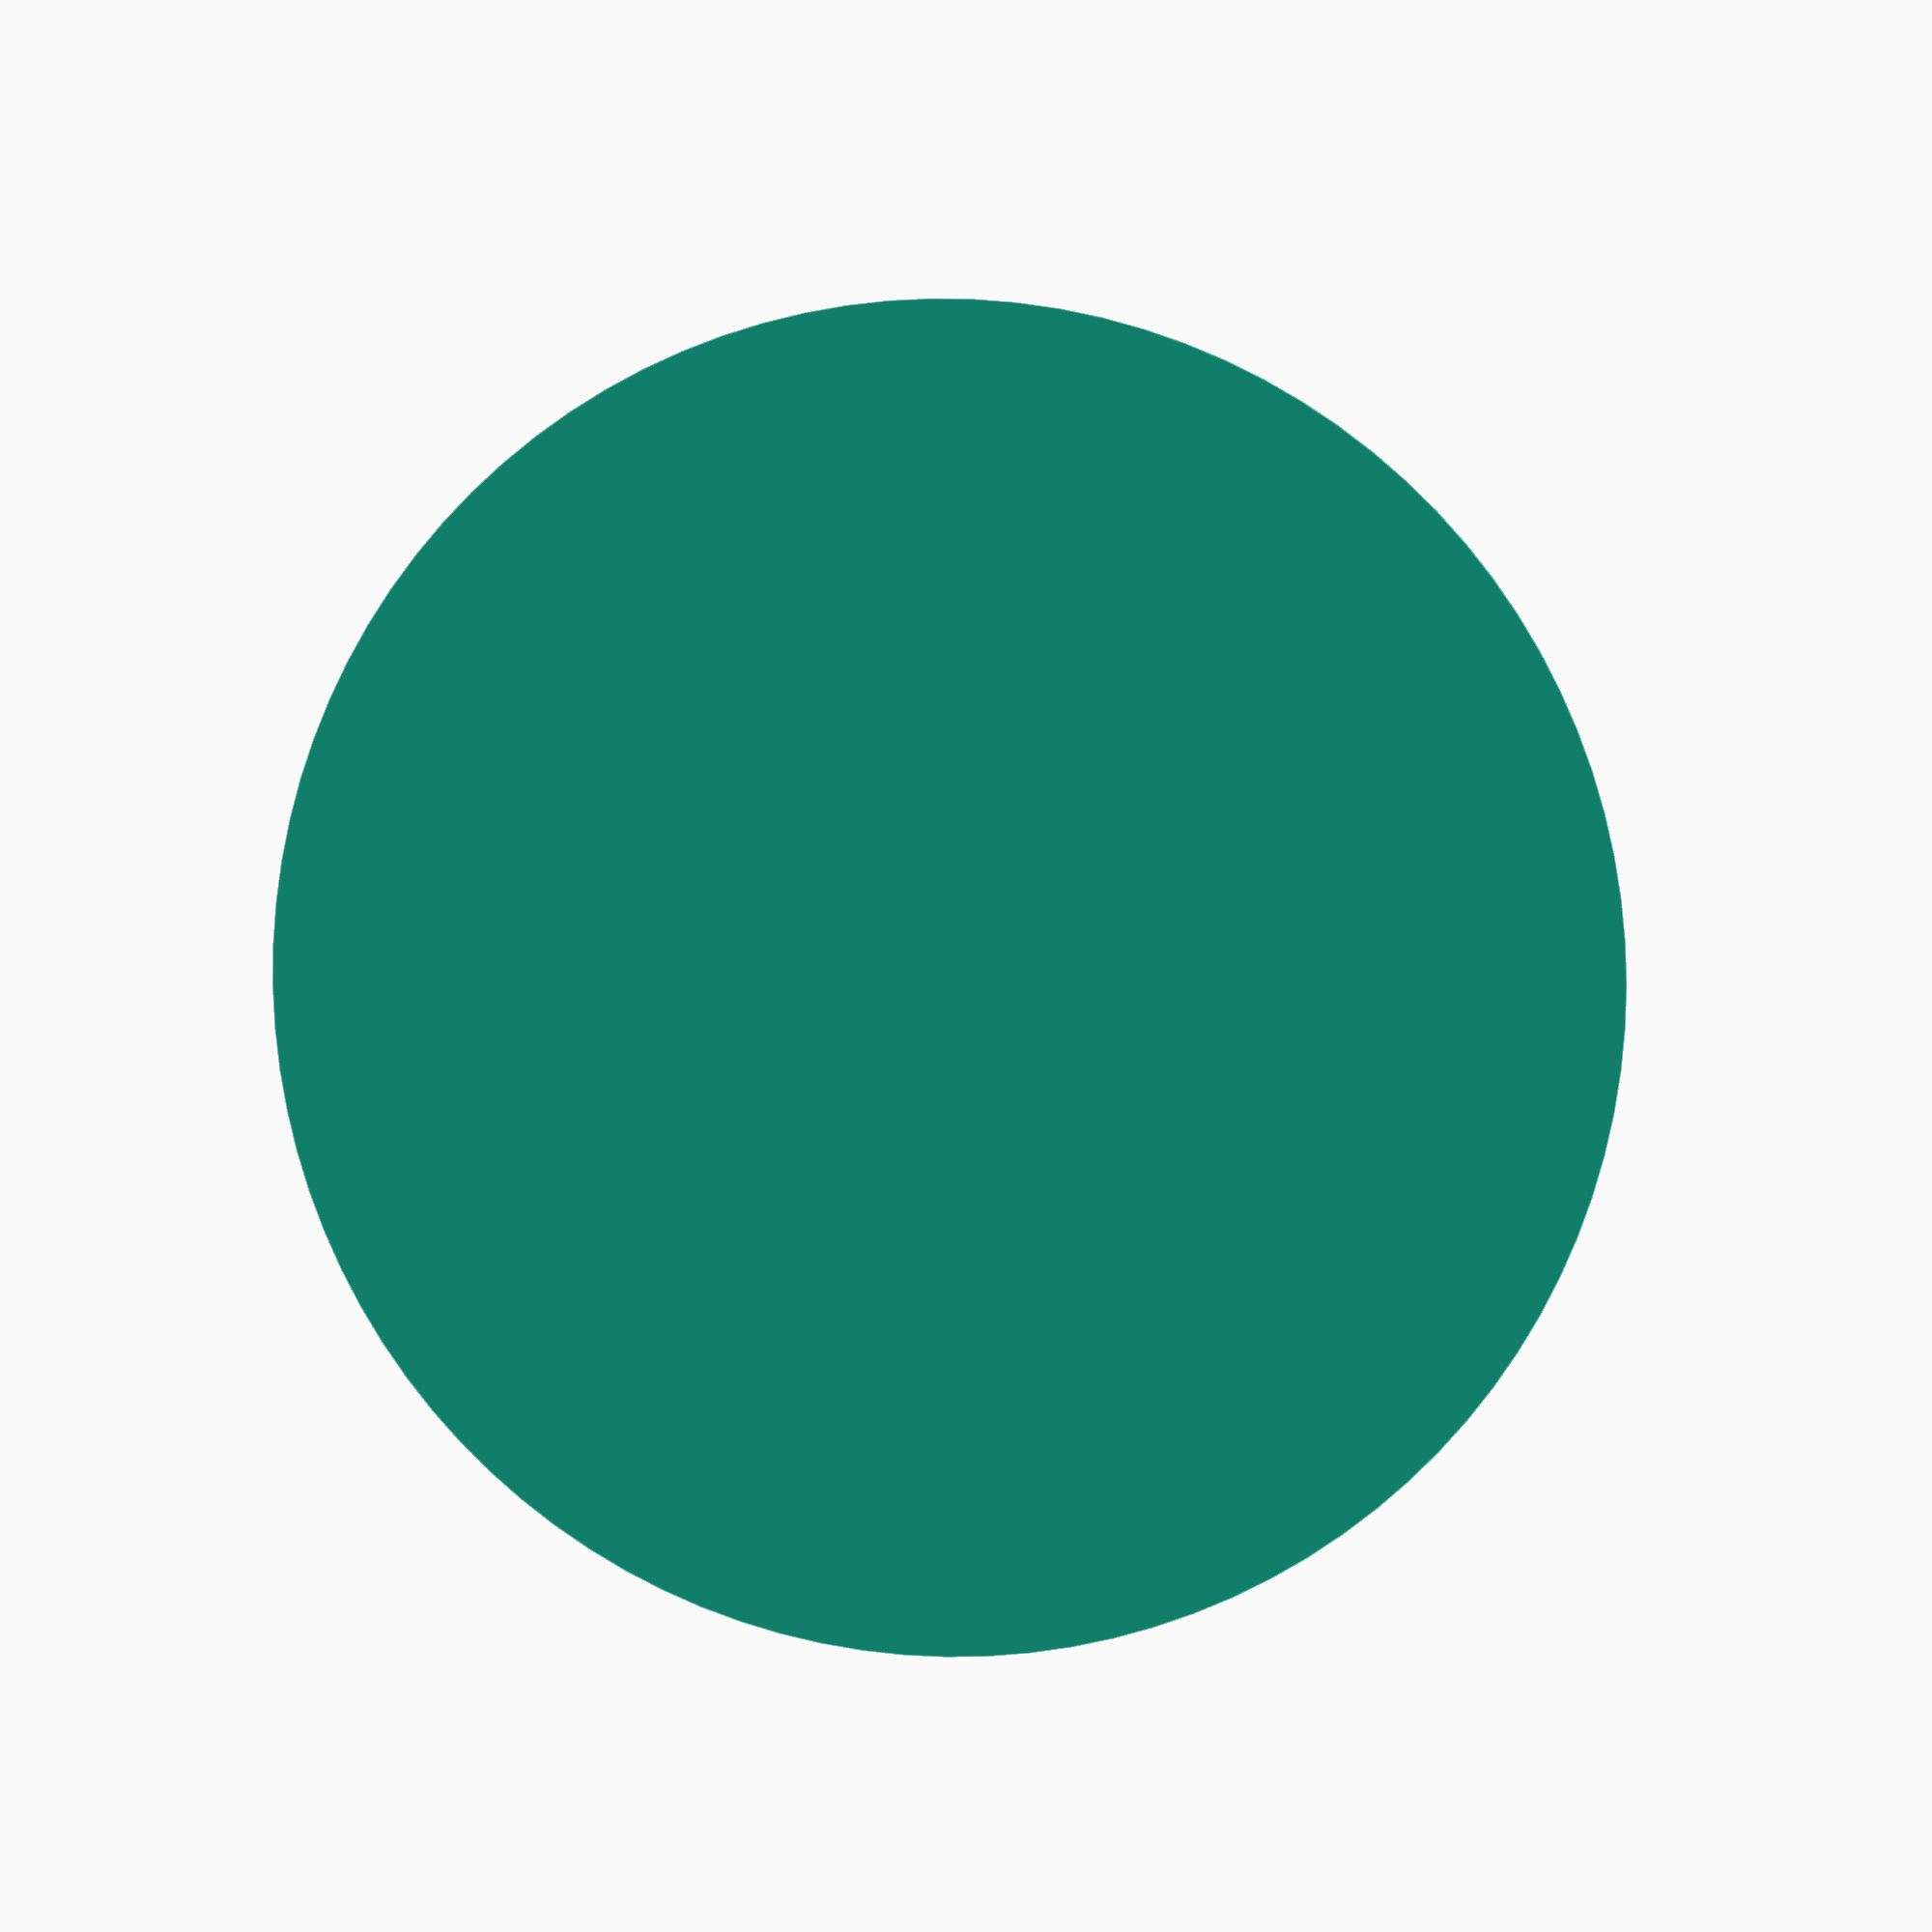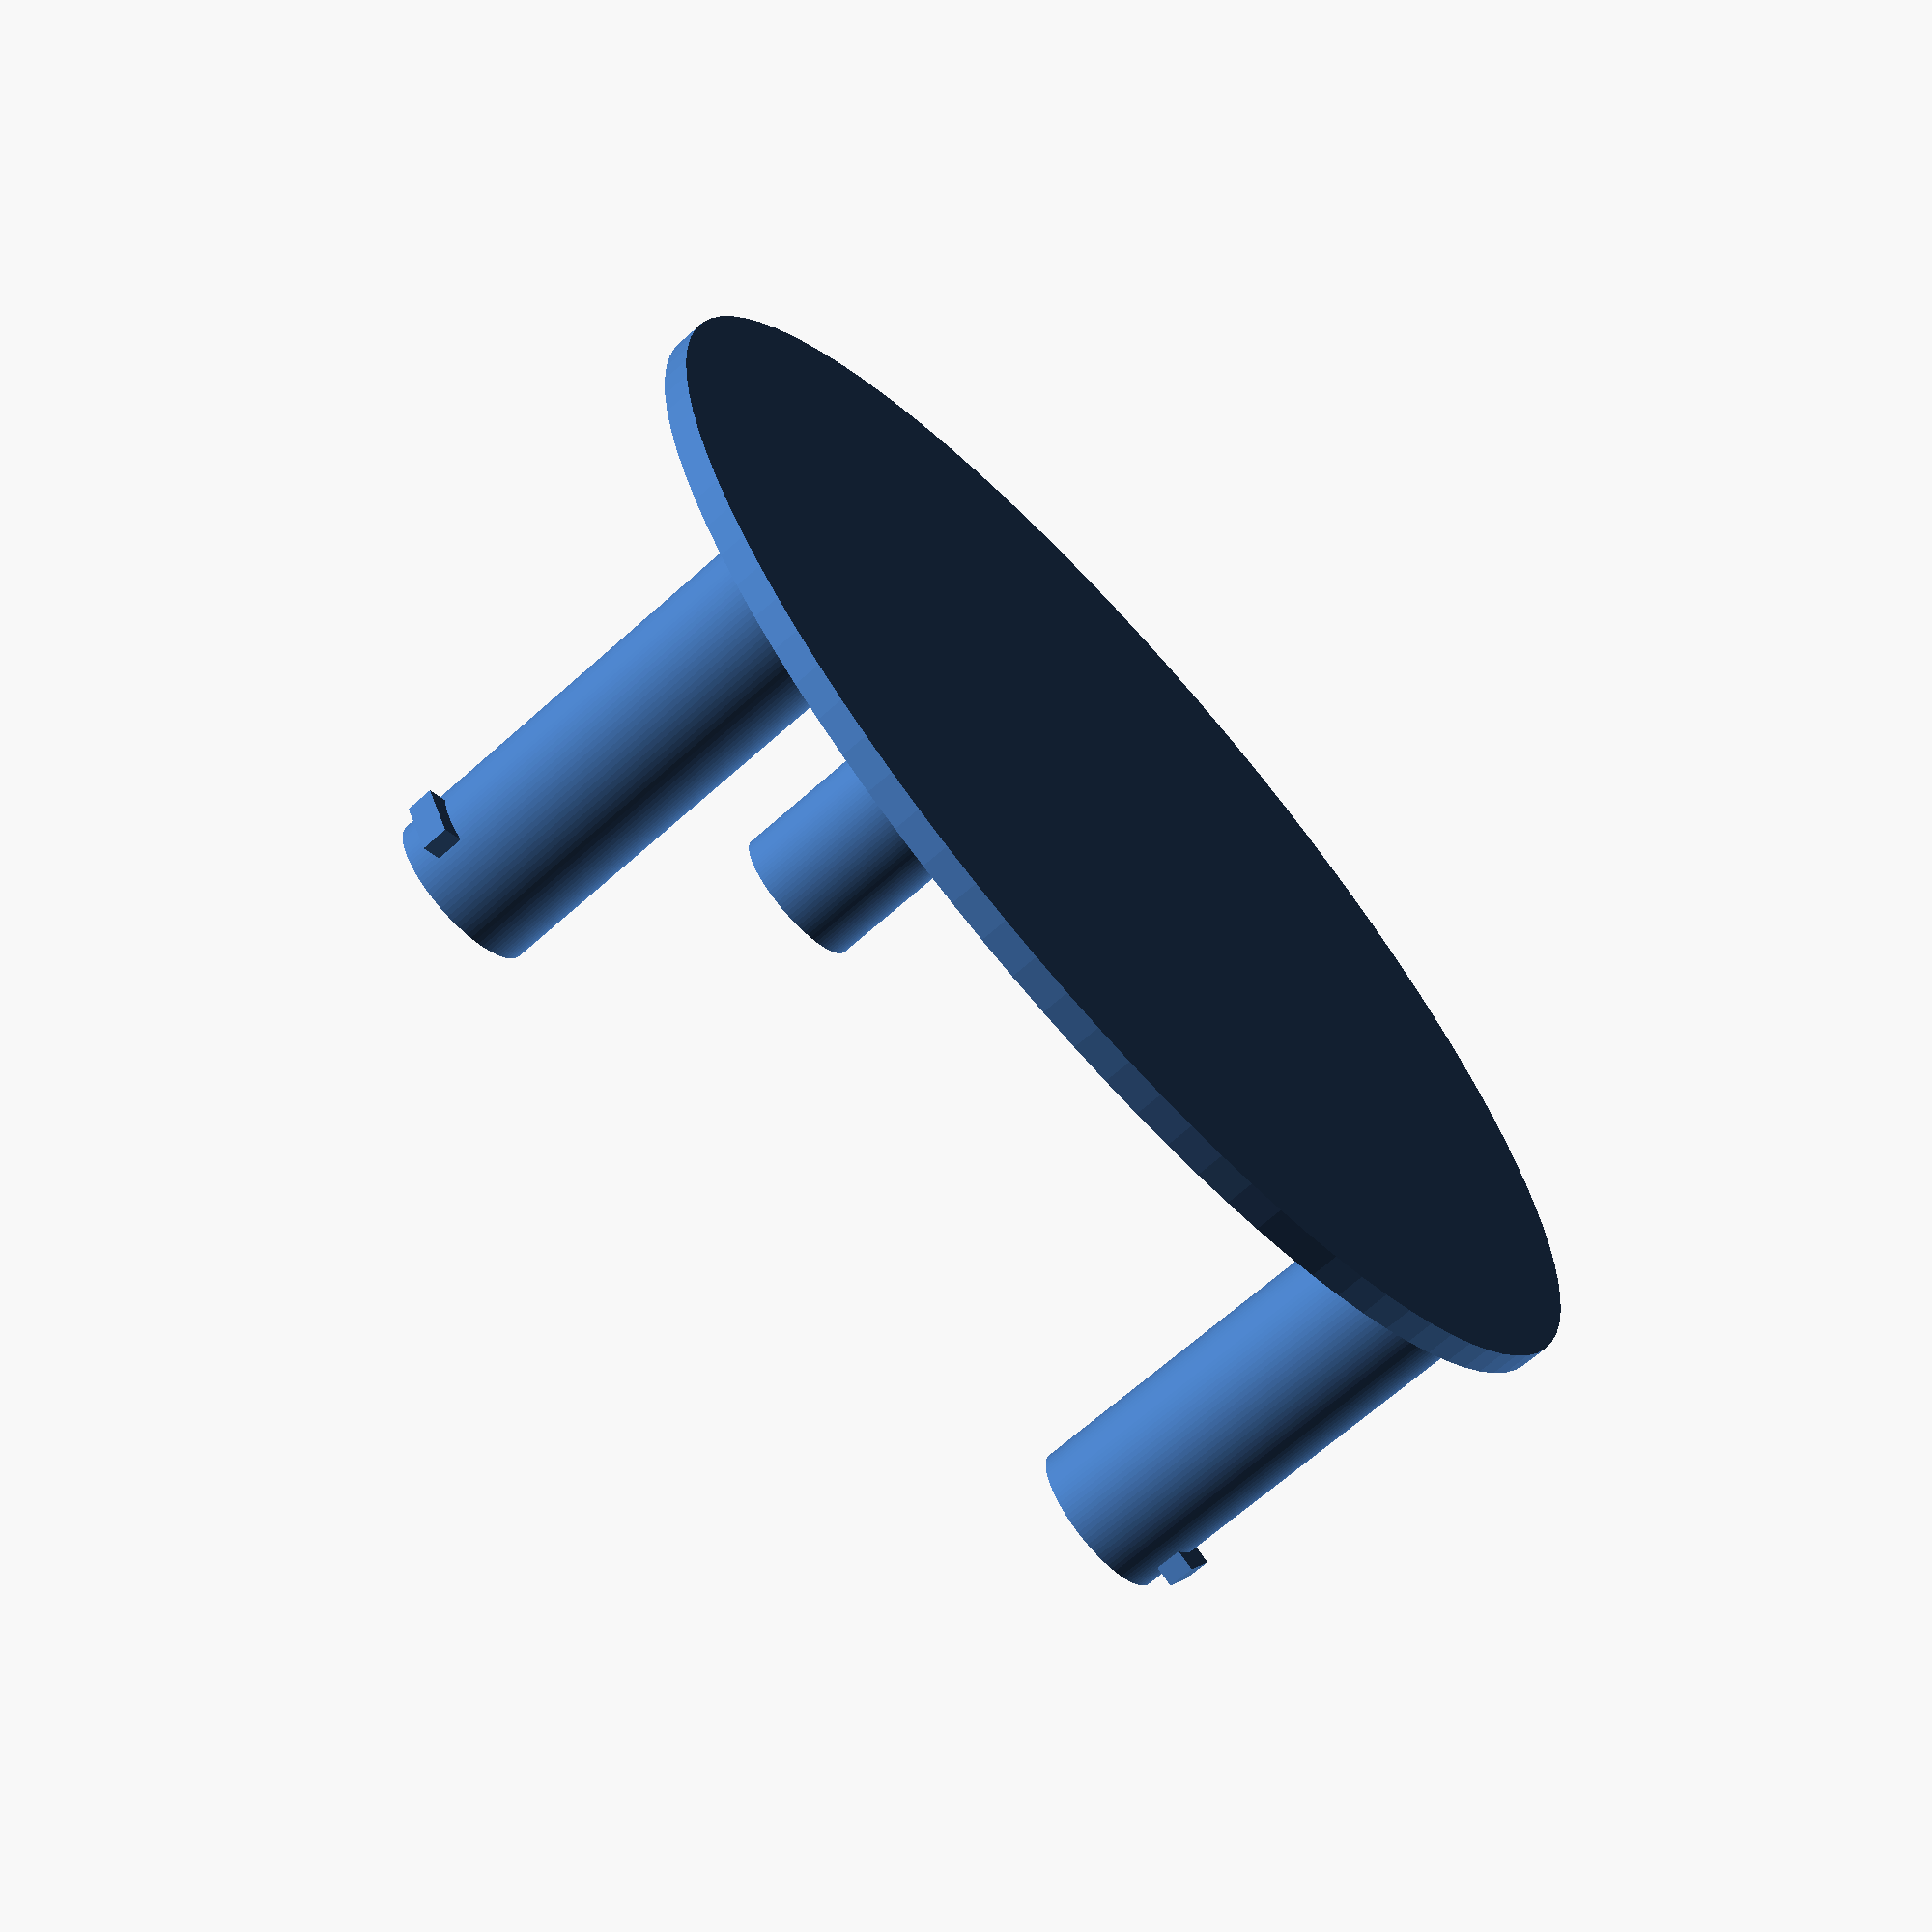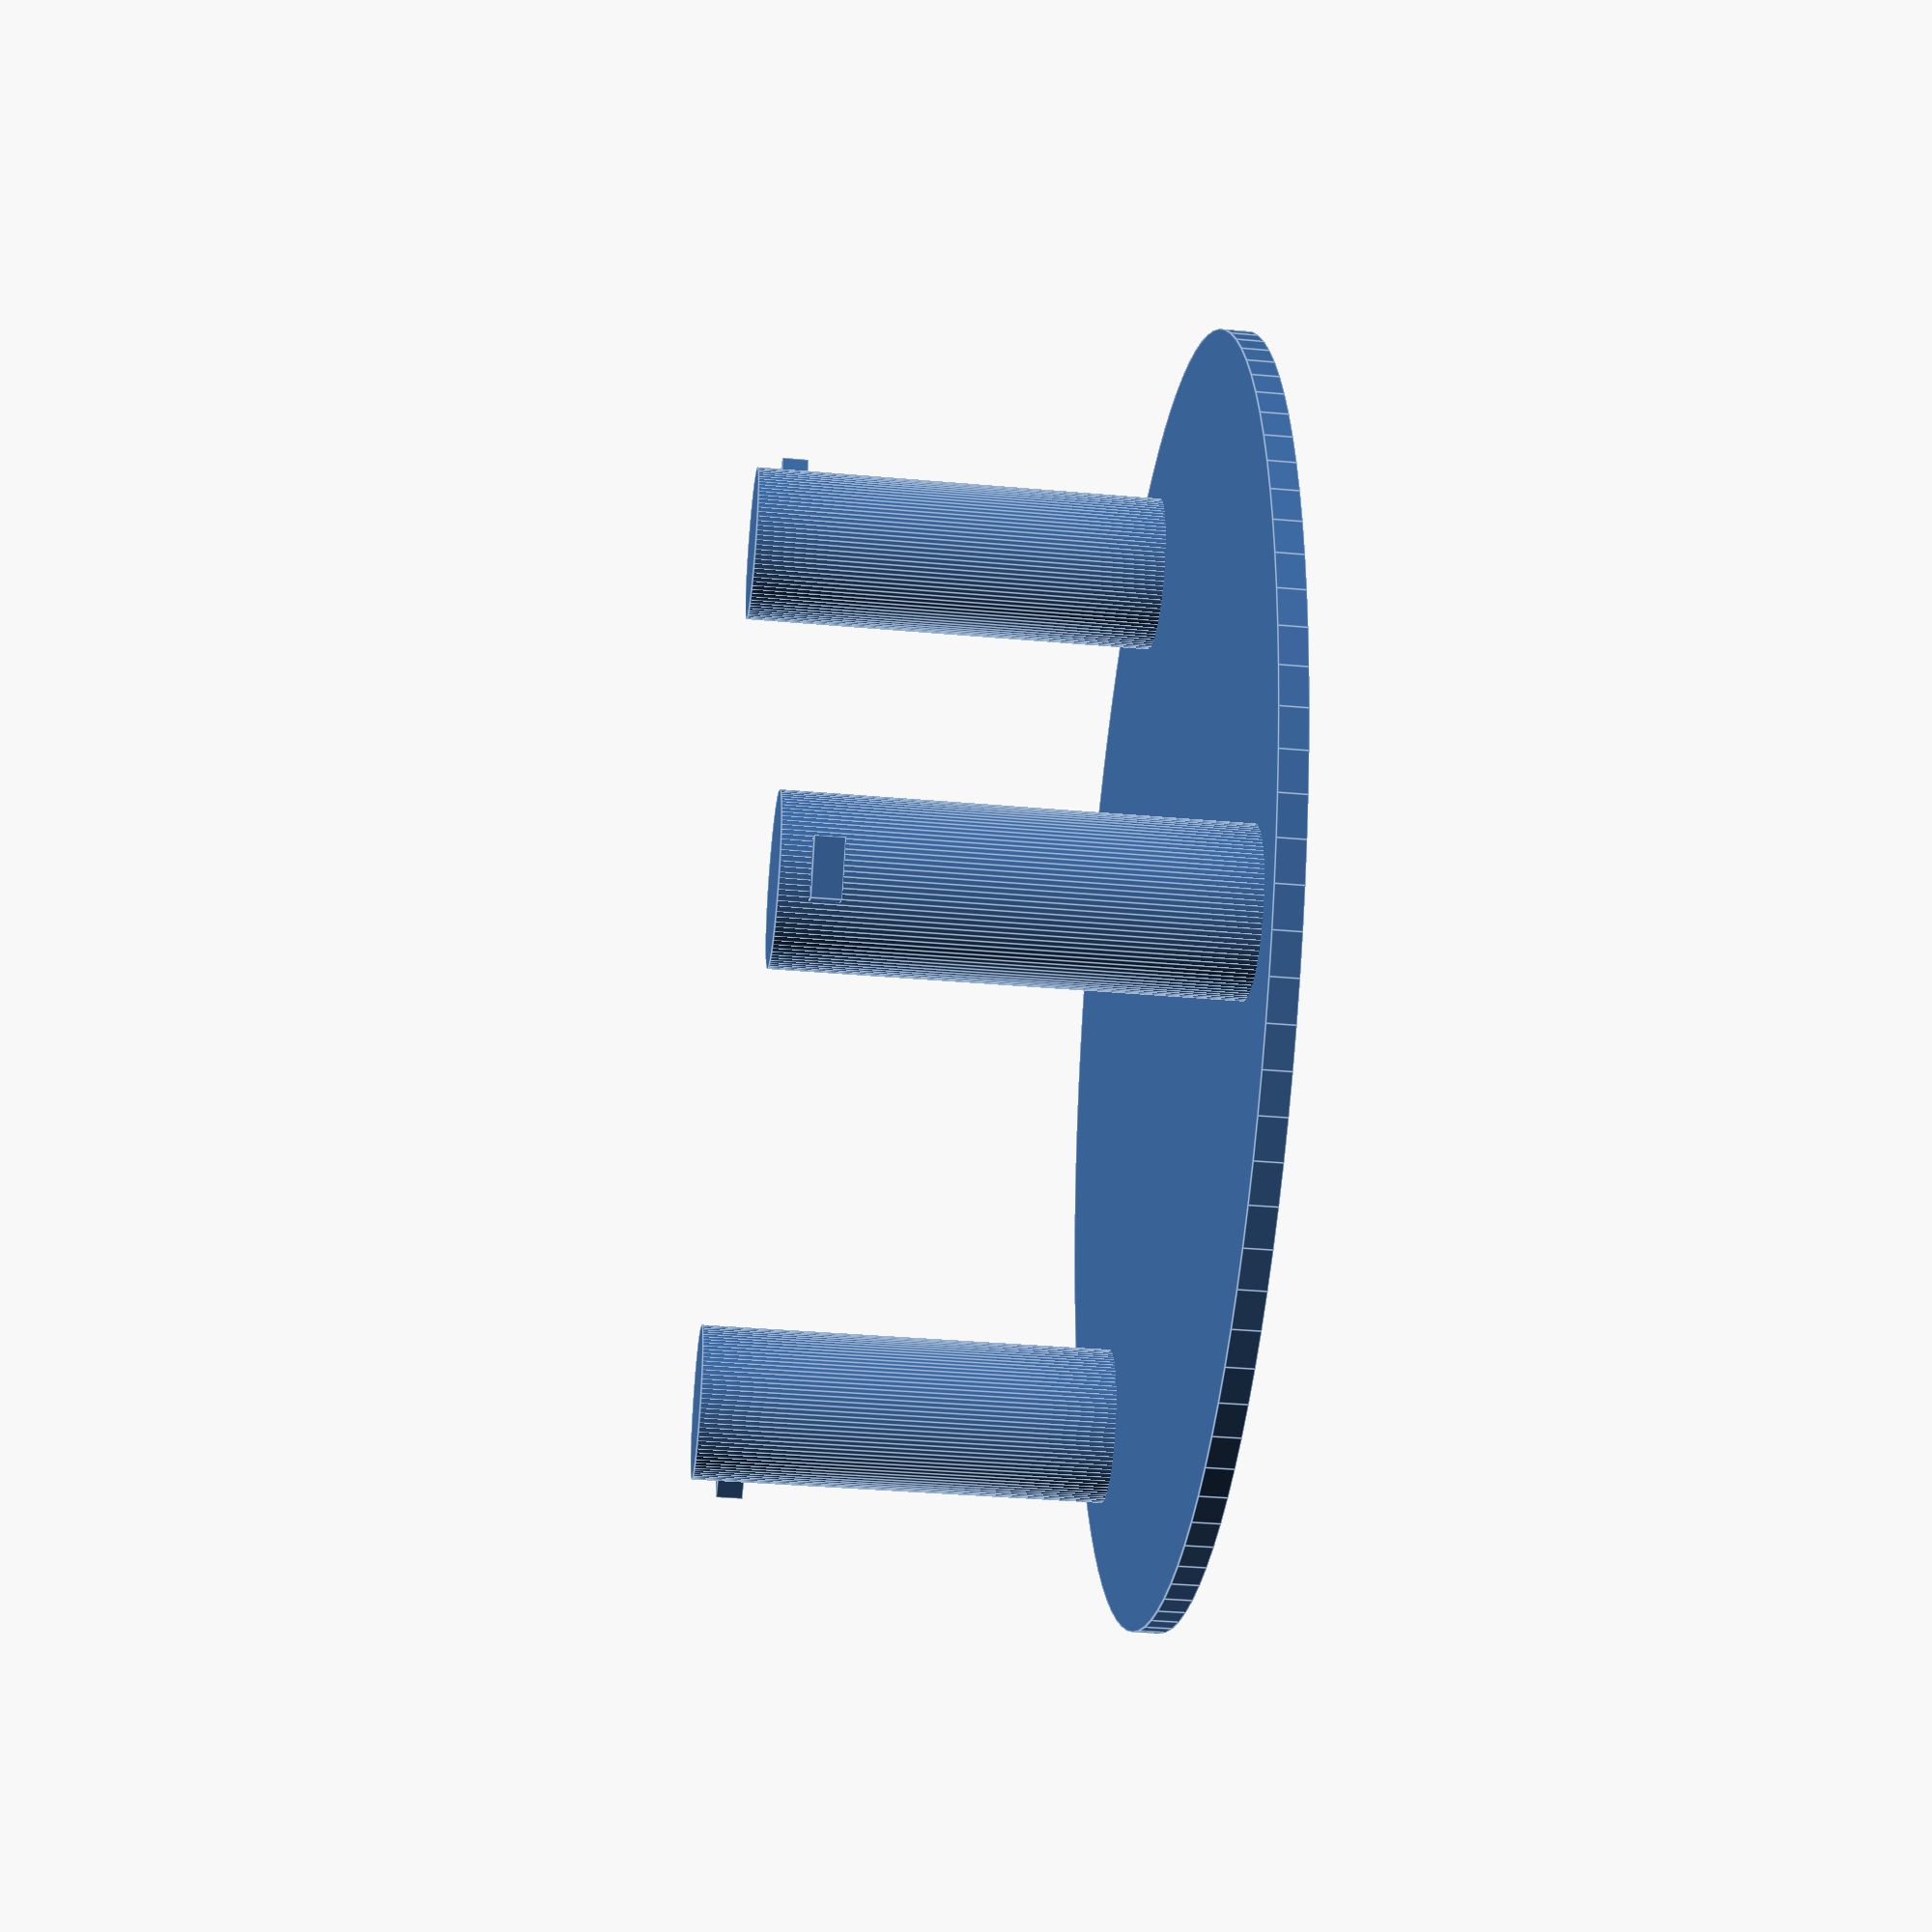
<openscad>
$fn = 100;
// main disk 47
// peg 6.39x16.95   spacing 25.76 or maybe 17 or 5 from the eage
//s = 25.76 - 6;
// main_d disk 47 
d = 47; 
pd = 6.3 -.5;
s = 18.7;//(d/2) - pd+1.5;
rotate = 365/3;
cylinder(h=1,d=d,center=true);
module post(){
  translate([s,0,0]) {
    cylinder(h=16,d=pd,center=false);
    translate([2.5,-1,14]) cube([1,2,1], center=false);
    }
  }
post();  
rotate([0,0,rotate]) post();
rotate([0,0,-rotate]) post();

</openscad>
<views>
elev=175.3 azim=76.2 roll=353.5 proj=p view=edges
elev=247.1 azim=331.0 roll=48.1 proj=p view=solid
elev=34.5 azim=149.1 roll=83.1 proj=p view=edges
</views>
